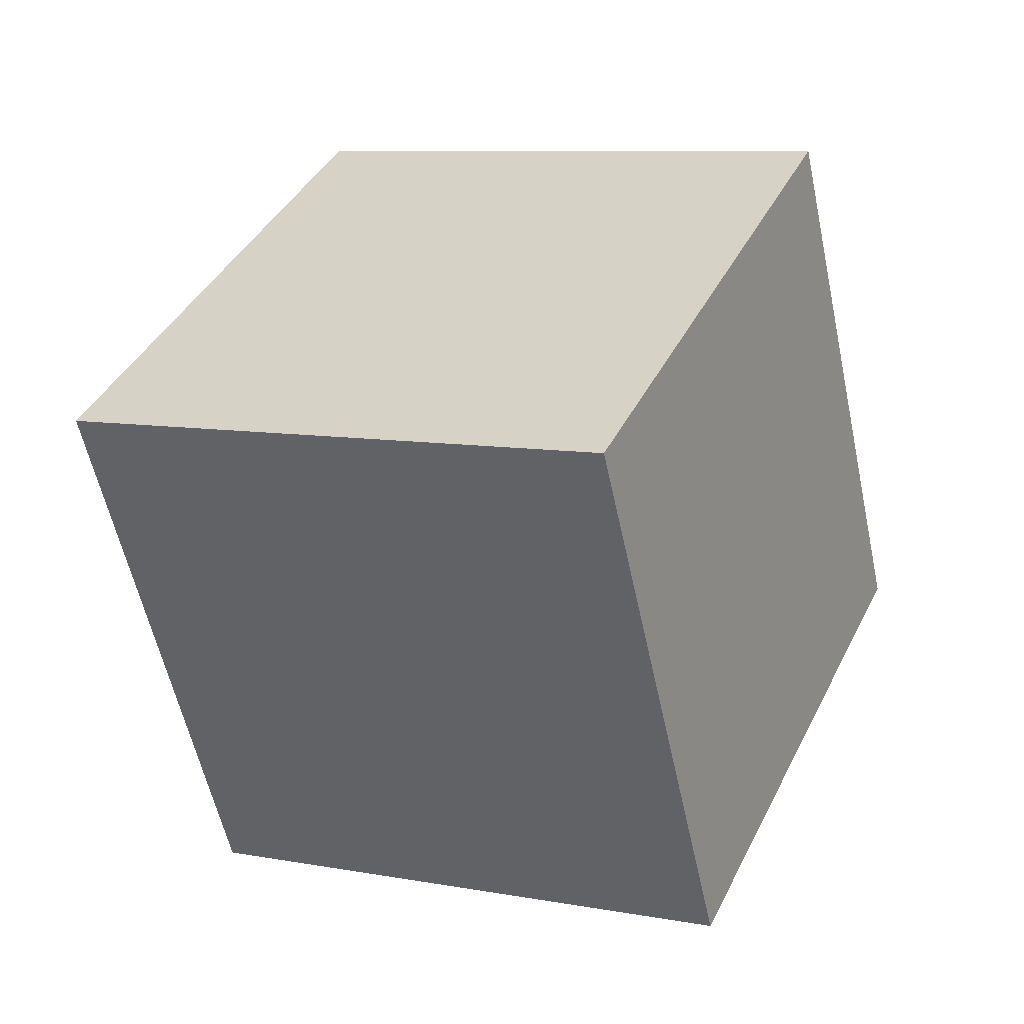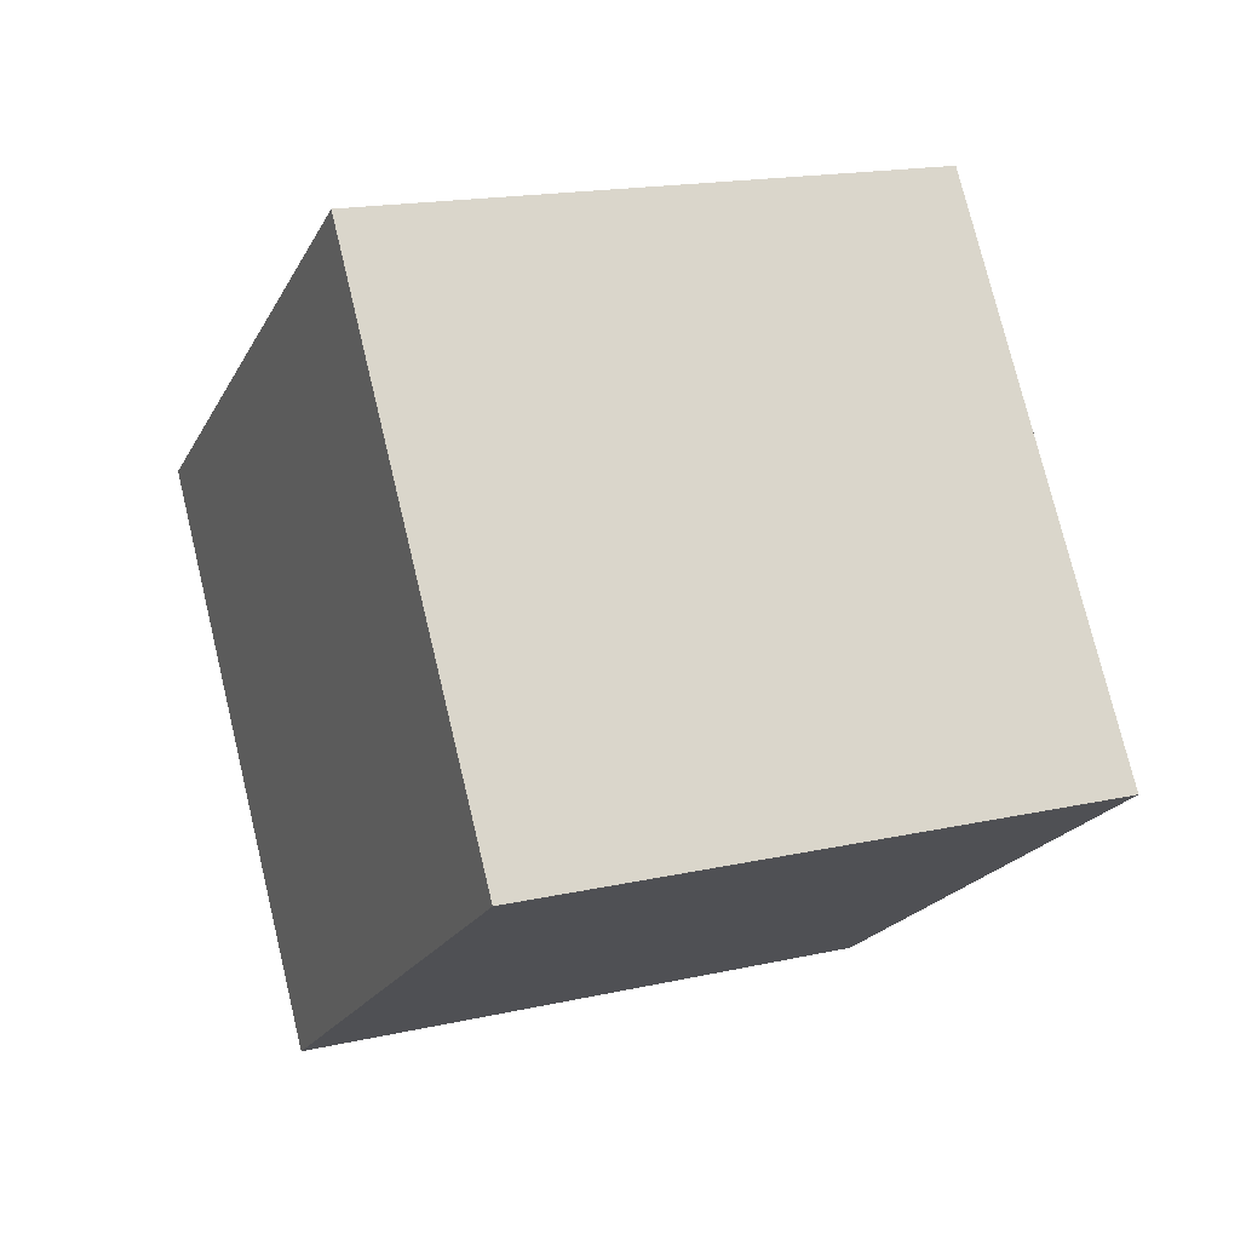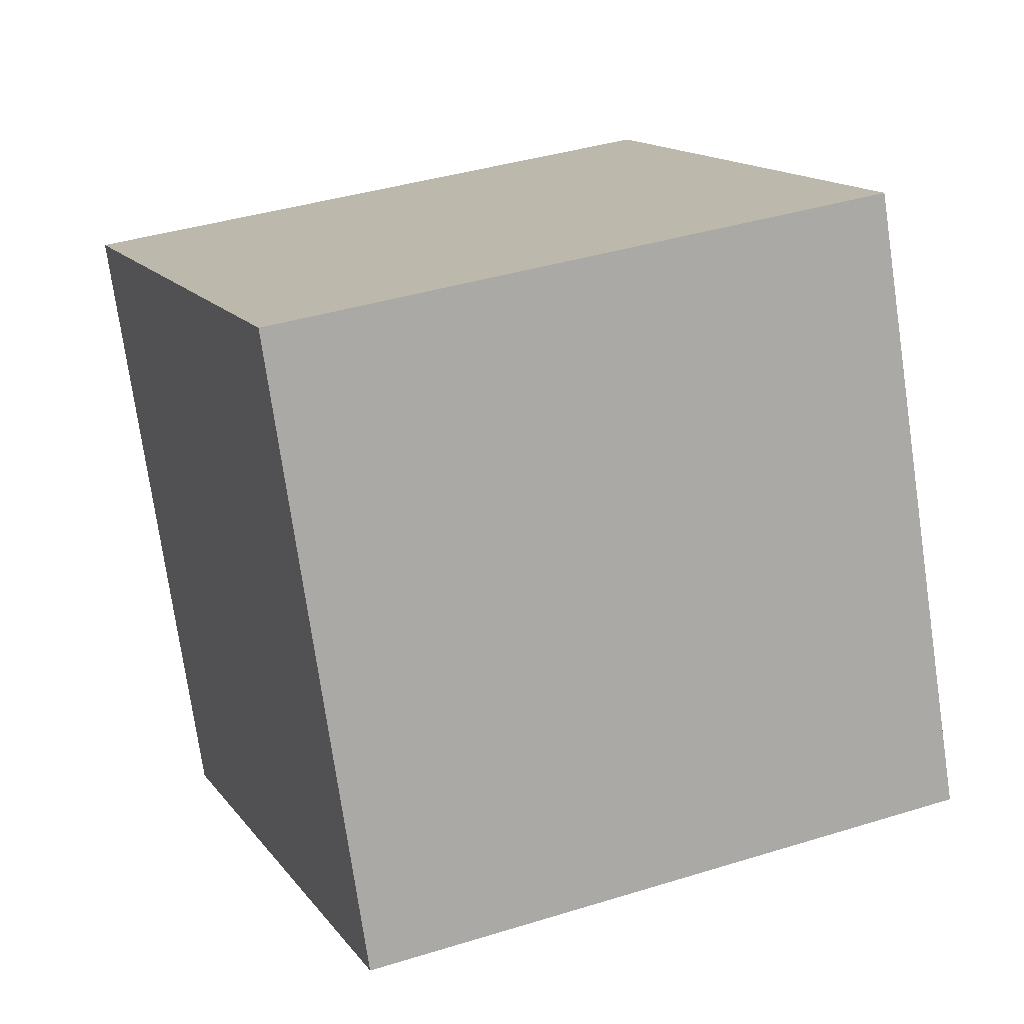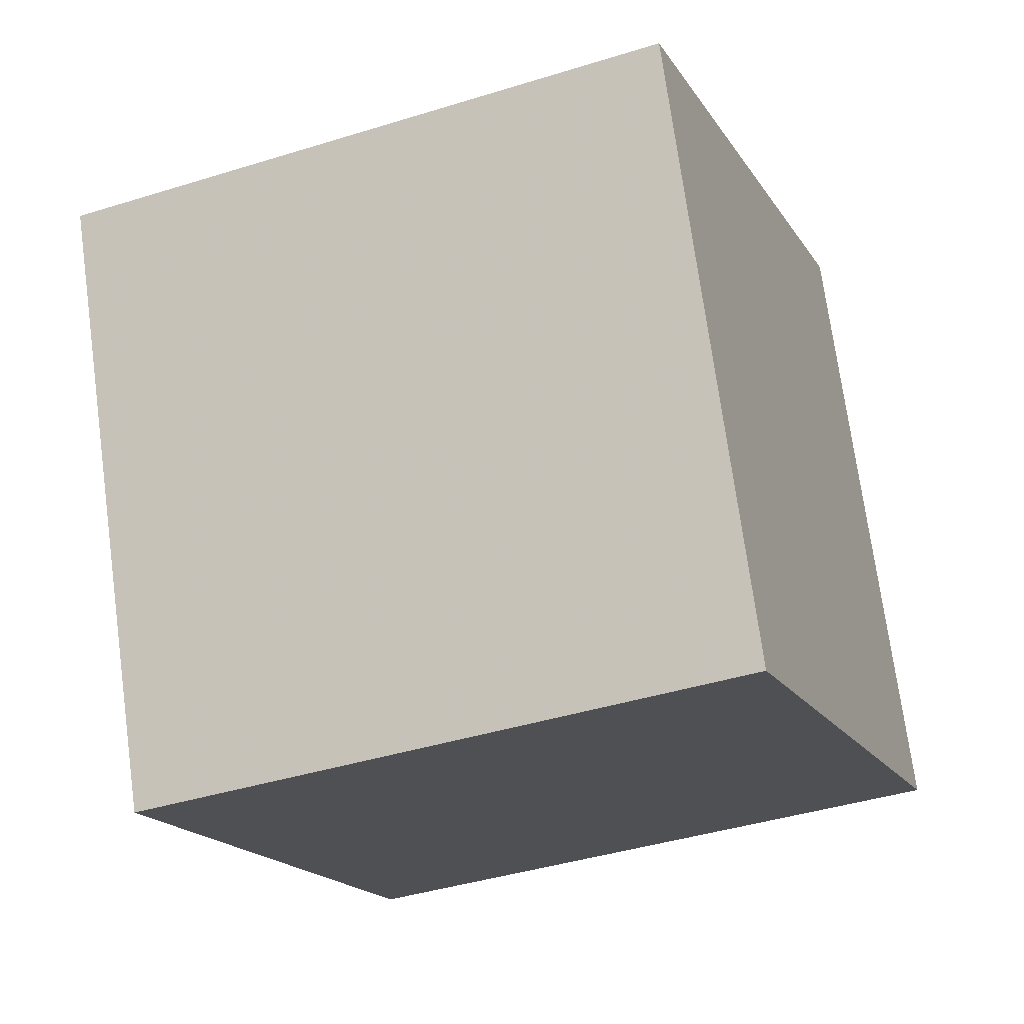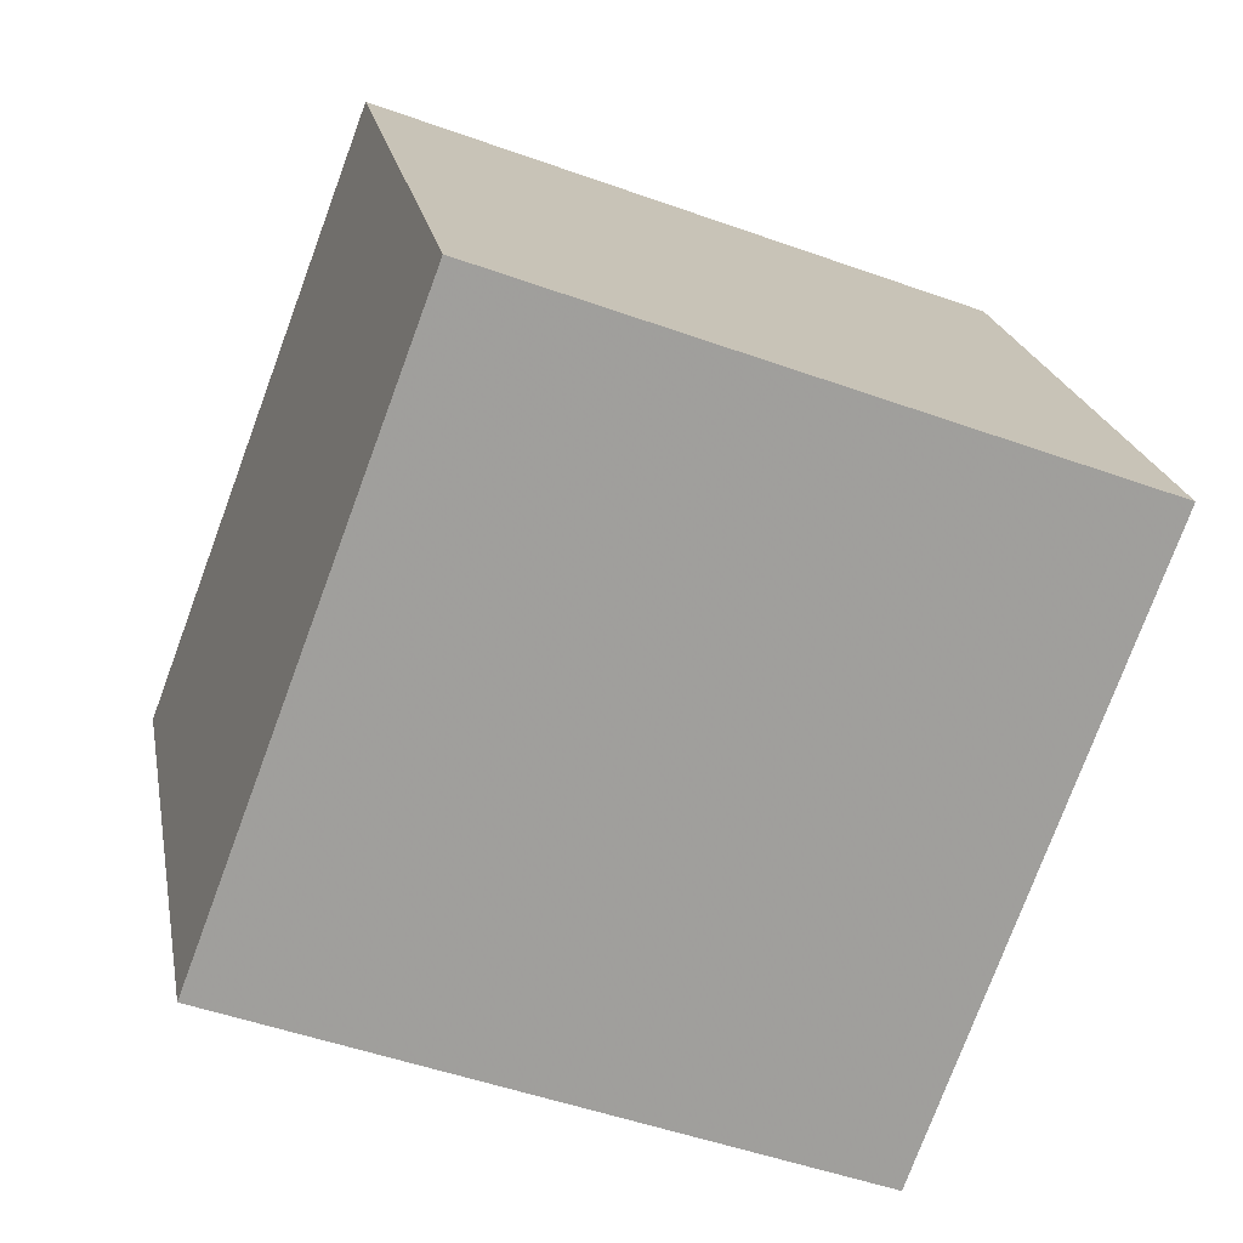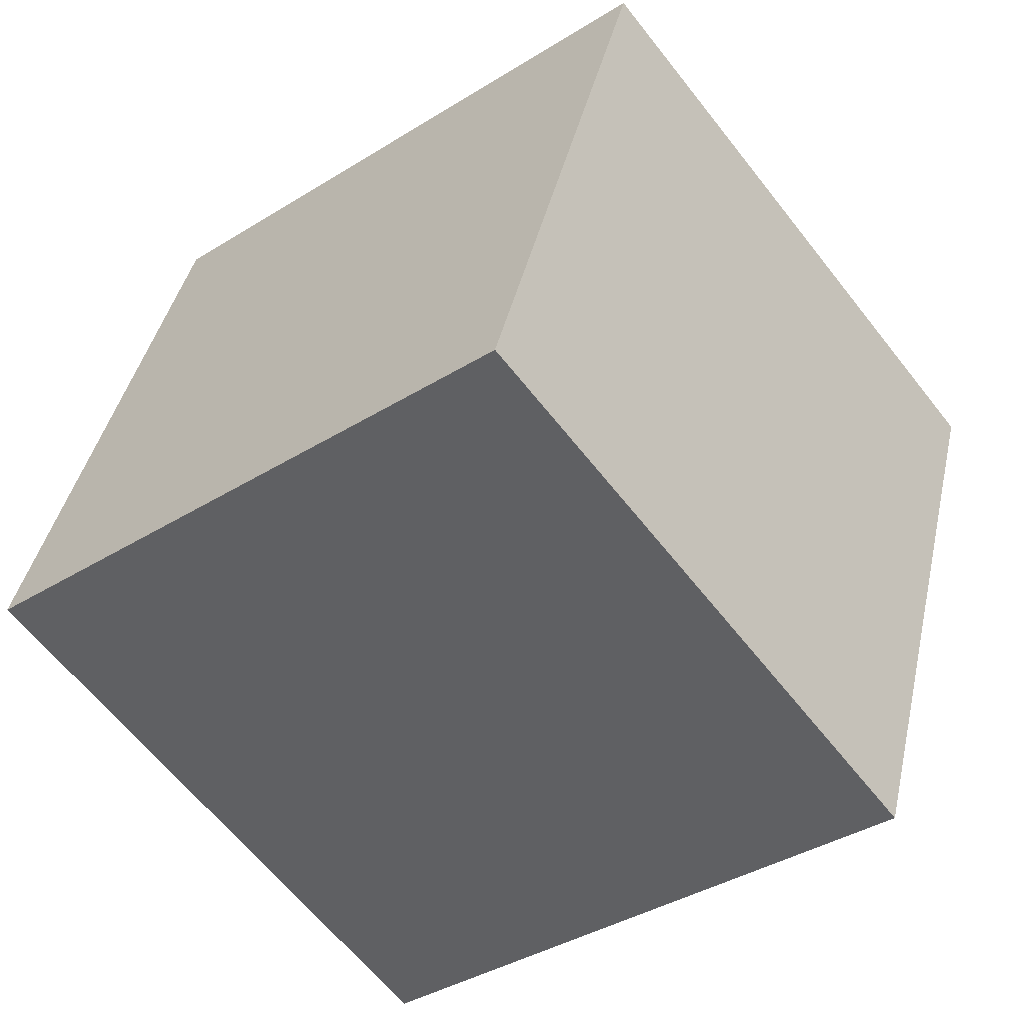
<metadata>
{"format":"obj","ext":"obj","renderer":"f3d","projection":"perspective","resolution":1024,"background":"white","views":[{"elev":-41.8,"azim":-76.1,"up":"+Y"},{"elev":54.3,"azim":-18.5,"up":"+Y"},{"elev":-75.6,"azim":83.6,"up":"+Z"},{"elev":69.6,"azim":67.7,"up":"+Z"},{"elev":20.7,"azim":-114.0,"up":"+Z"},{"elev":-33.7,"azim":-154.8,"up":"+Z"}]}
</metadata>
<code>
v 2.881 -9.603 8.395
v 3.544 -6.126 -0.9576
v 5.333 -0.5747 11.93
v 5.996 2.903 2.574
v -6.791 -7.076 8.649
v -6.128 -3.599 -0.703
v -4.339 1.952 12.18
v -3.676 5.43 2.828
f 2 4 1
f 5 2 1
f 1 4 3
f 3 5 1
f 2 8 4
f 6 2 5
f 6 8 2
f 4 8 3
f 7 5 3
f 3 8 7
f 7 6 5
f 8 6 7

</code>
